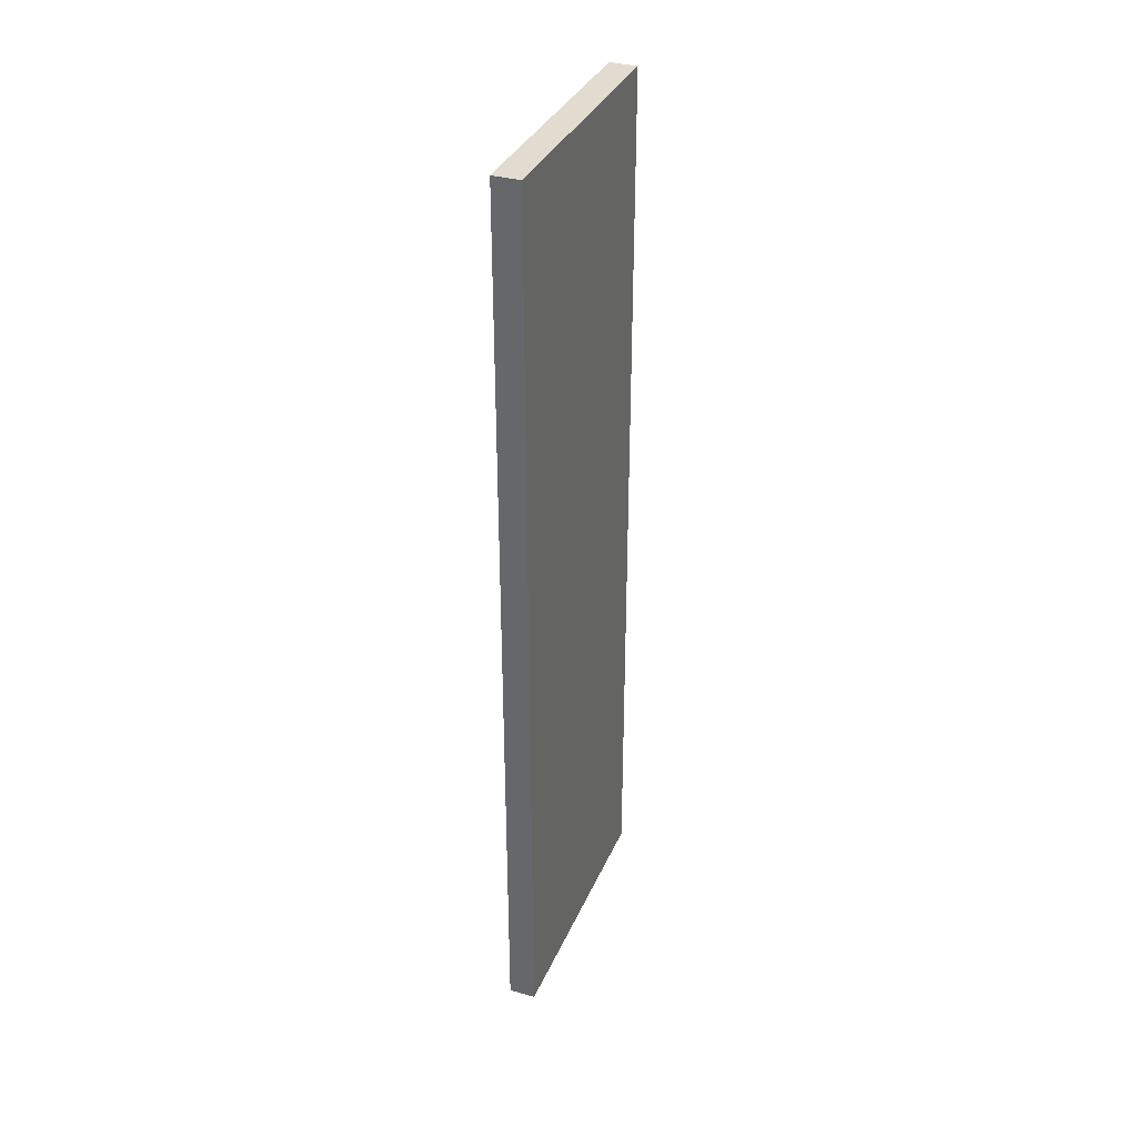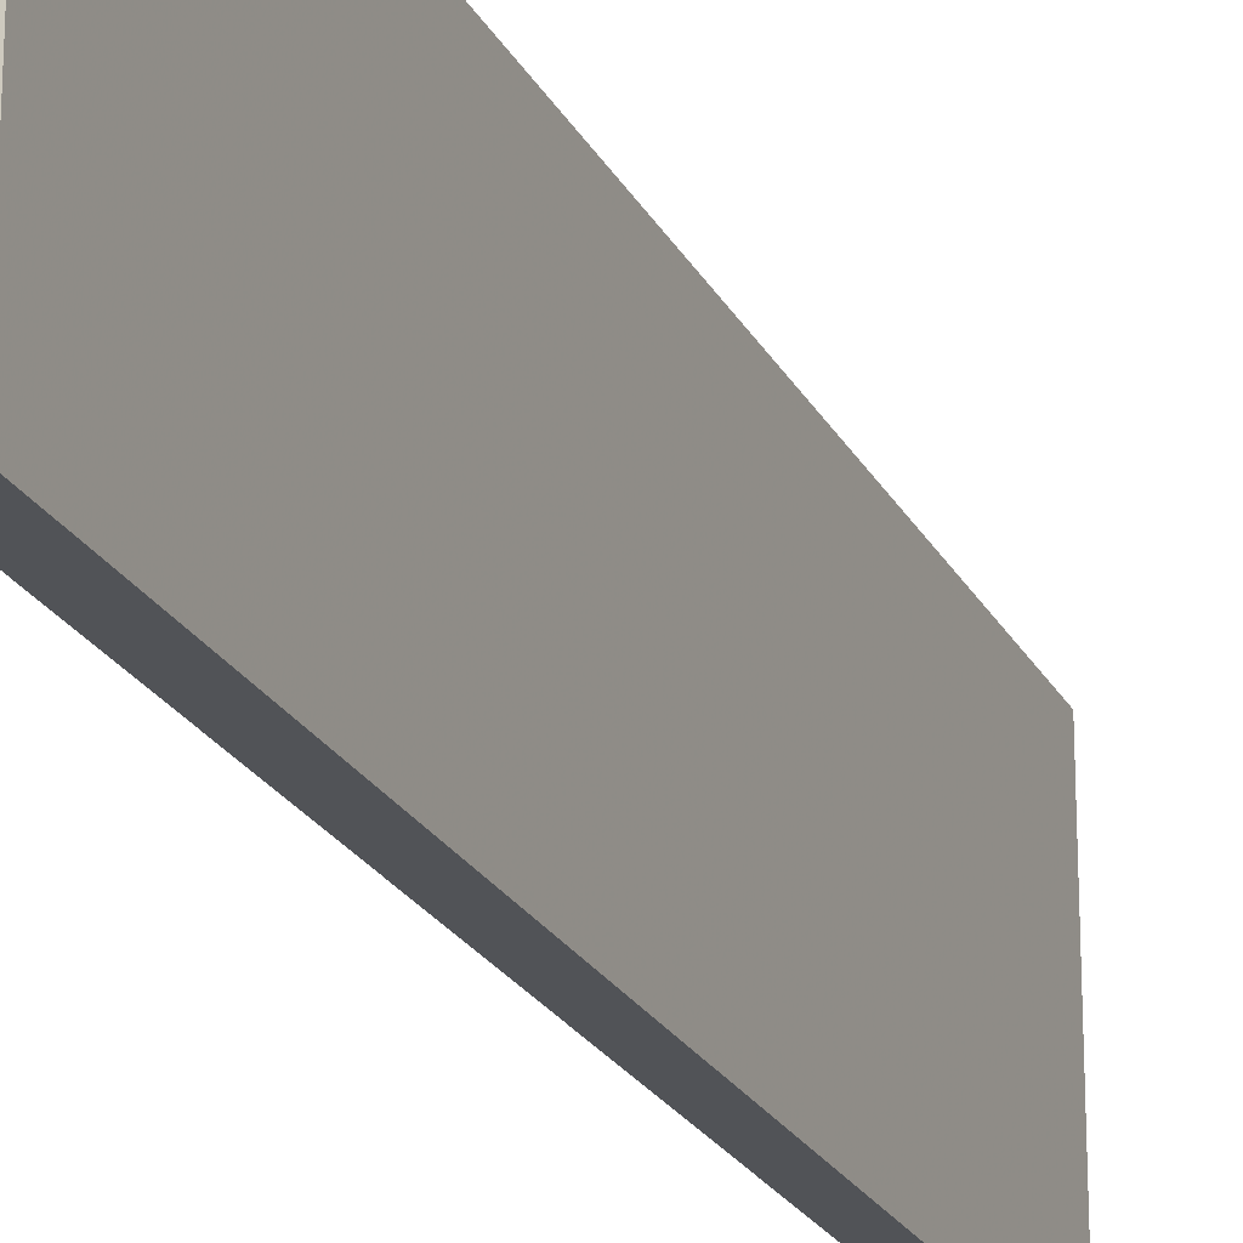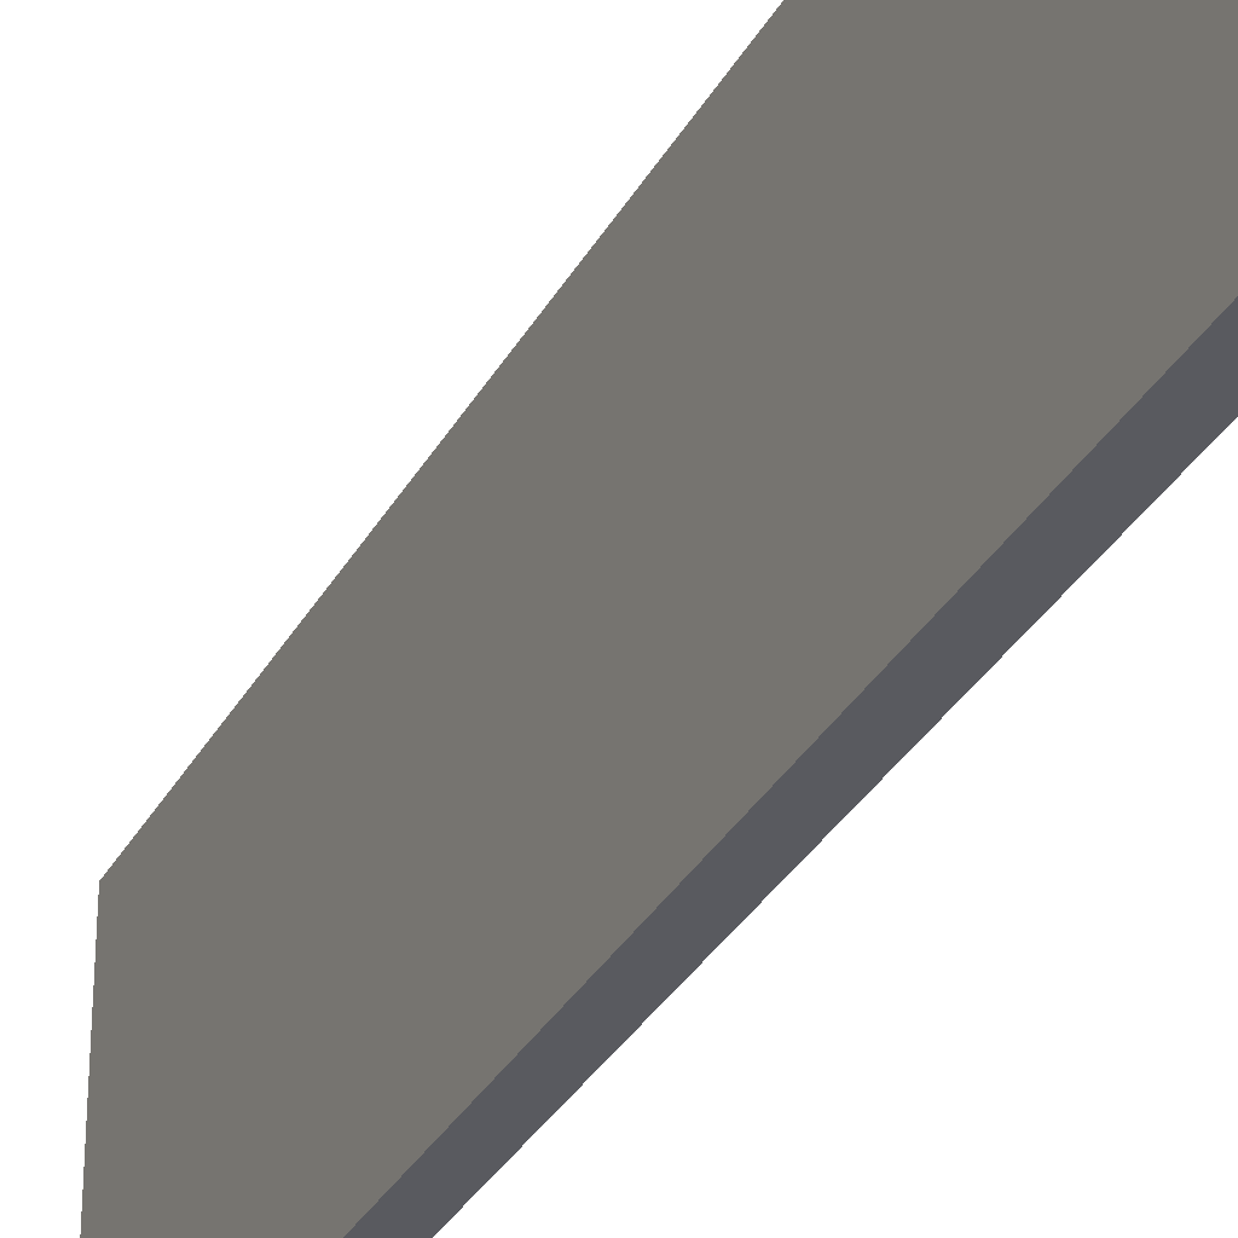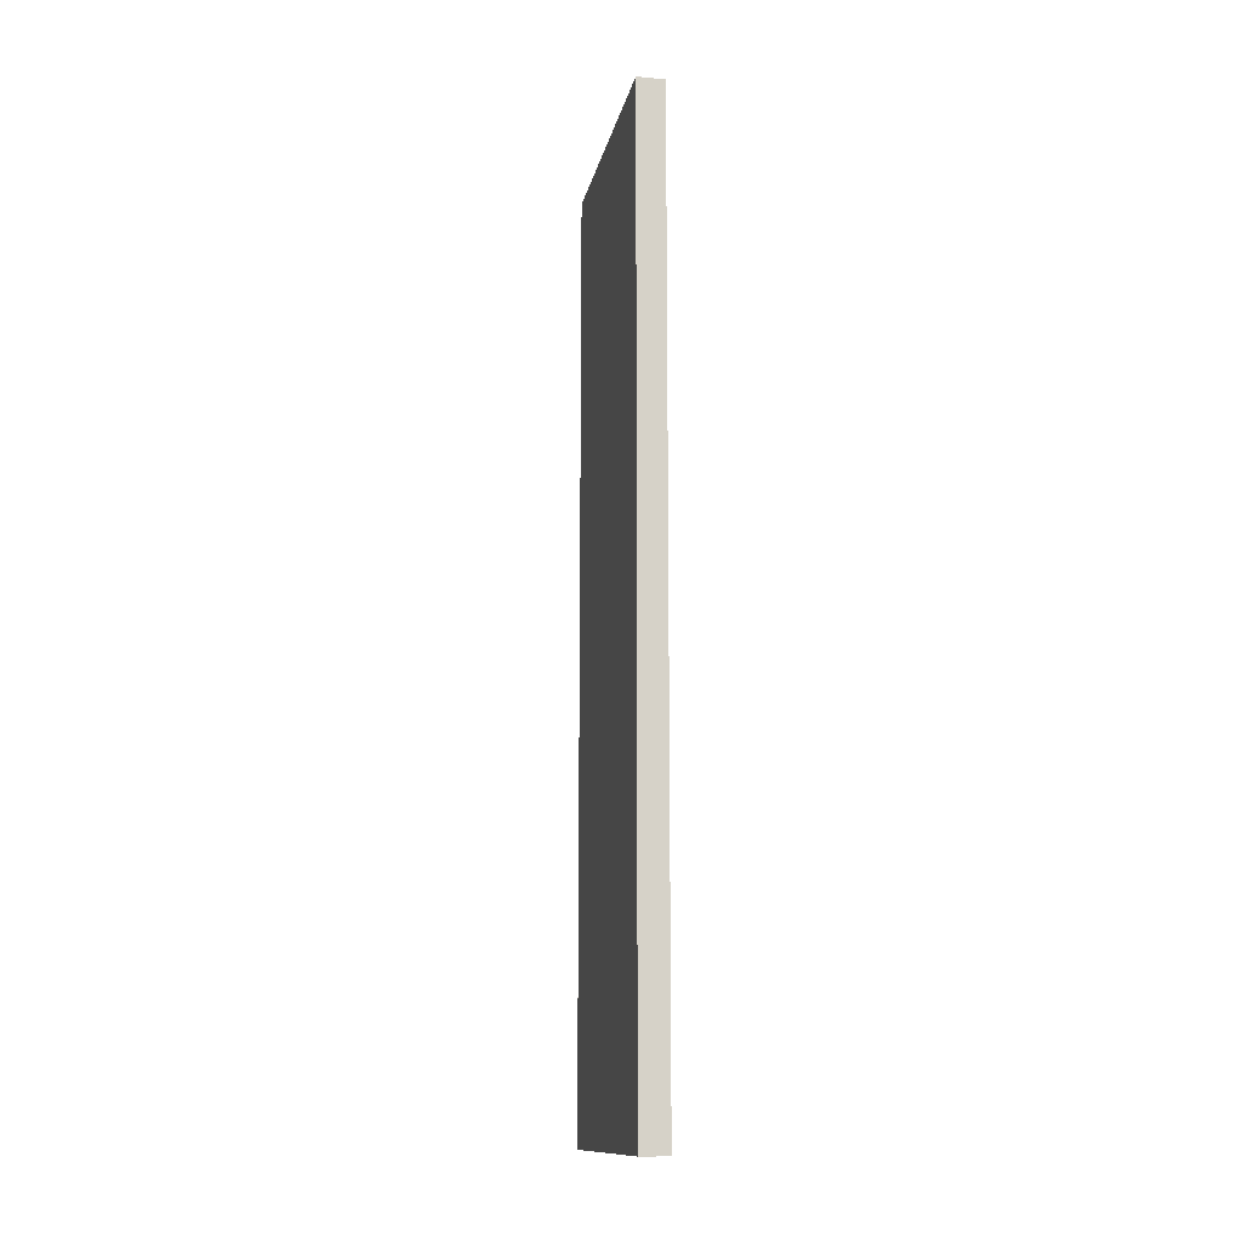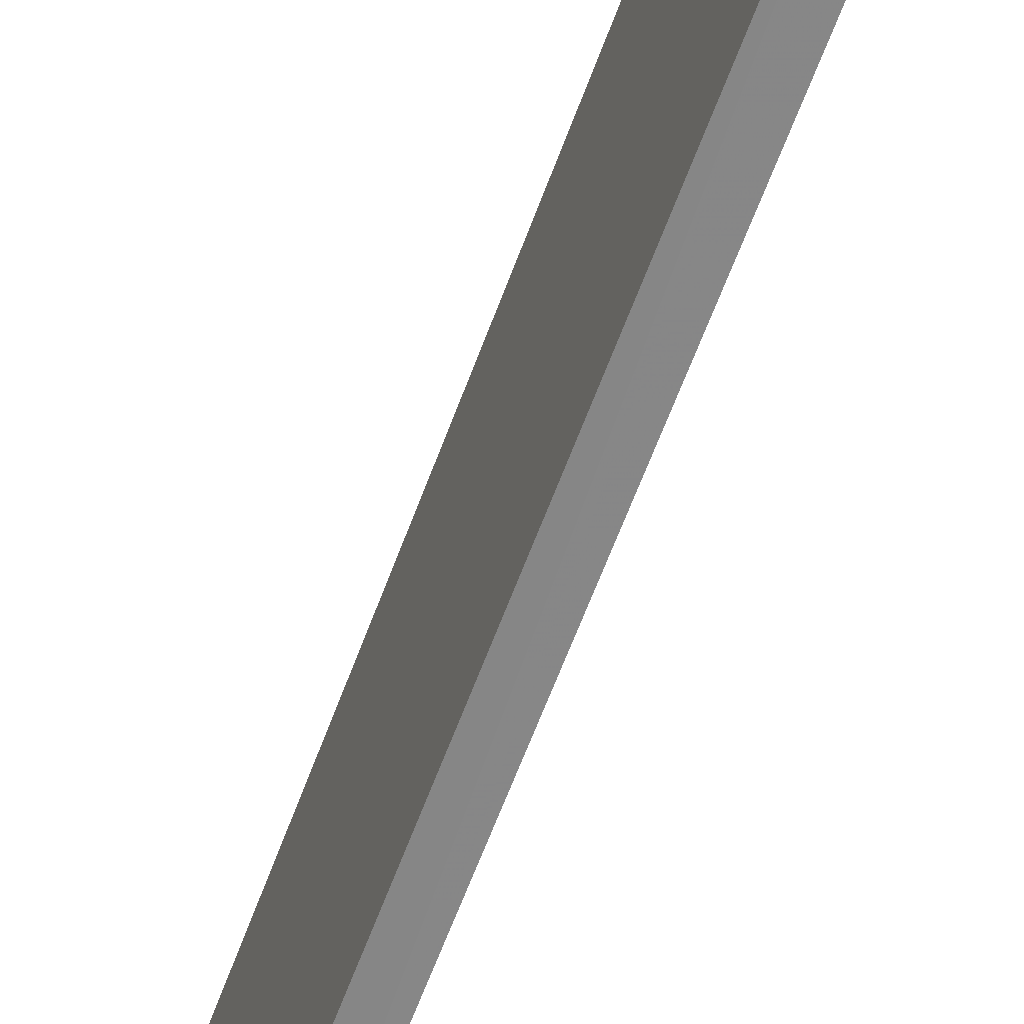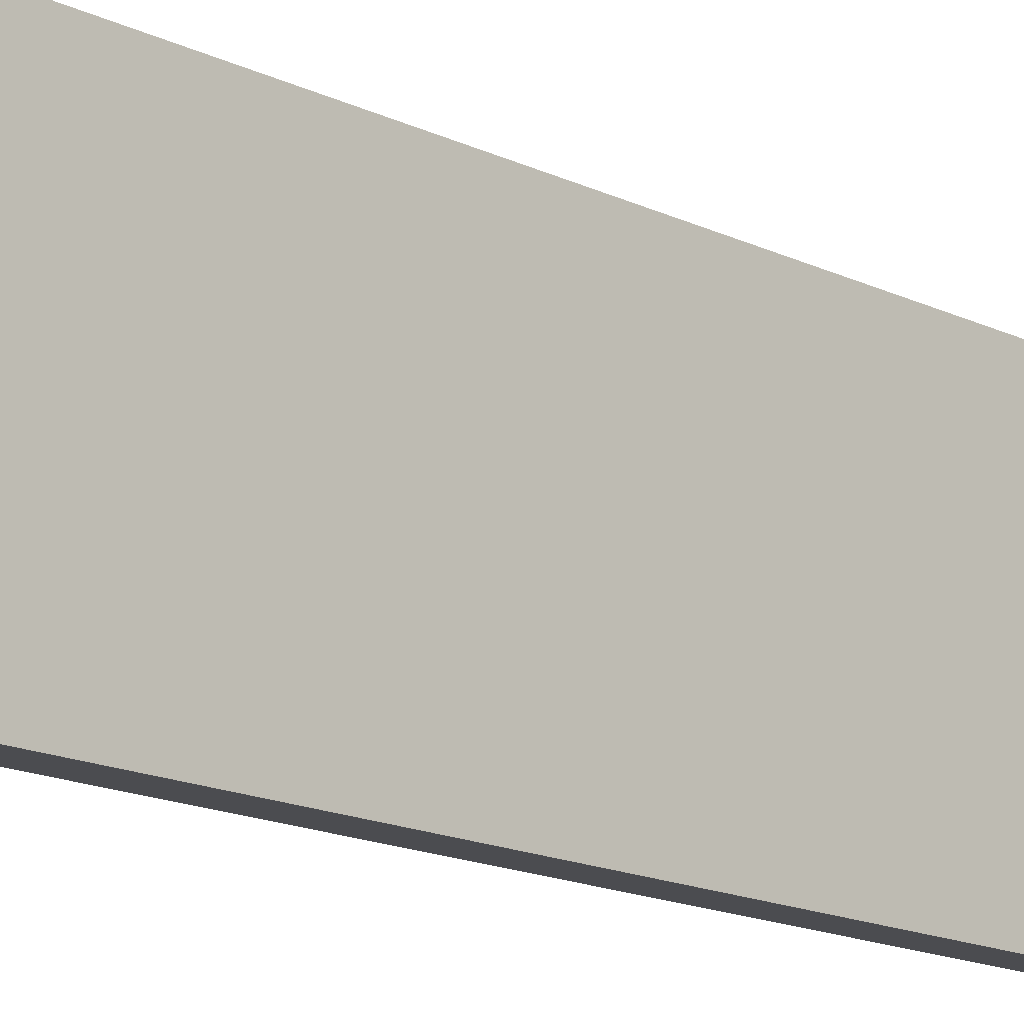
<metadata>
{"format":"obj","ext":"obj","renderer":"f3d","projection":"perspective","resolution":1024,"background":"white","views":[{"elev":34.8,"azim":21.2,"up":"+Y"},{"elev":-22.1,"azim":-159.1,"up":"+Z"},{"elev":-31.7,"azim":155.6,"up":"+Z"},{"elev":-13.2,"azim":-11.2,"up":"+Y"},{"elev":-62.2,"azim":159.9,"up":"+Z"},{"elev":-15.3,"azim":-136.2,"up":"+Z"}]}
</metadata>
<code>
o 5746
v 2170 1876 11.25
v 2170 1877 11.25
v 2170 1877 11.25
v 2170 1876 11.35
v 2170 1877 11.35
v 2170 1877 11.35
v 2170 1876 11.25
v 2170 1877 11.25
v 2170 1876 11.25
v 2170 1876 11.35
v 2170 1876 11.25
v 2170 1876 11.35
v 2170 1876 11.35
v 2170 1877 11.35
v 2170 1876 11.35
v 2170 1877 11.35
v 2170 1876 11.25
v 2170 1876 11.35
v 2170 1876 11.25
v 2170 1877 11.35
v 2170 1876 11.35
v 2170 1877 11.25
v 2170 1877 11.35
v 2170 1877 11.35
v 2170 1876 11.25
v 2170 1877 11.25
v 2170 1877 11.35
v 2170 1877 11.25
v 2170 1877 11.25
f 1 2 3
f 1 4 5
f 6 2 7
f 8 9 7
f 10 7 11
f 12 13 14
f 14 15 16
f 17 15 18
f 19 20 21
f 22 23 20
f 24 25 26
f 27 28 29

</code>
